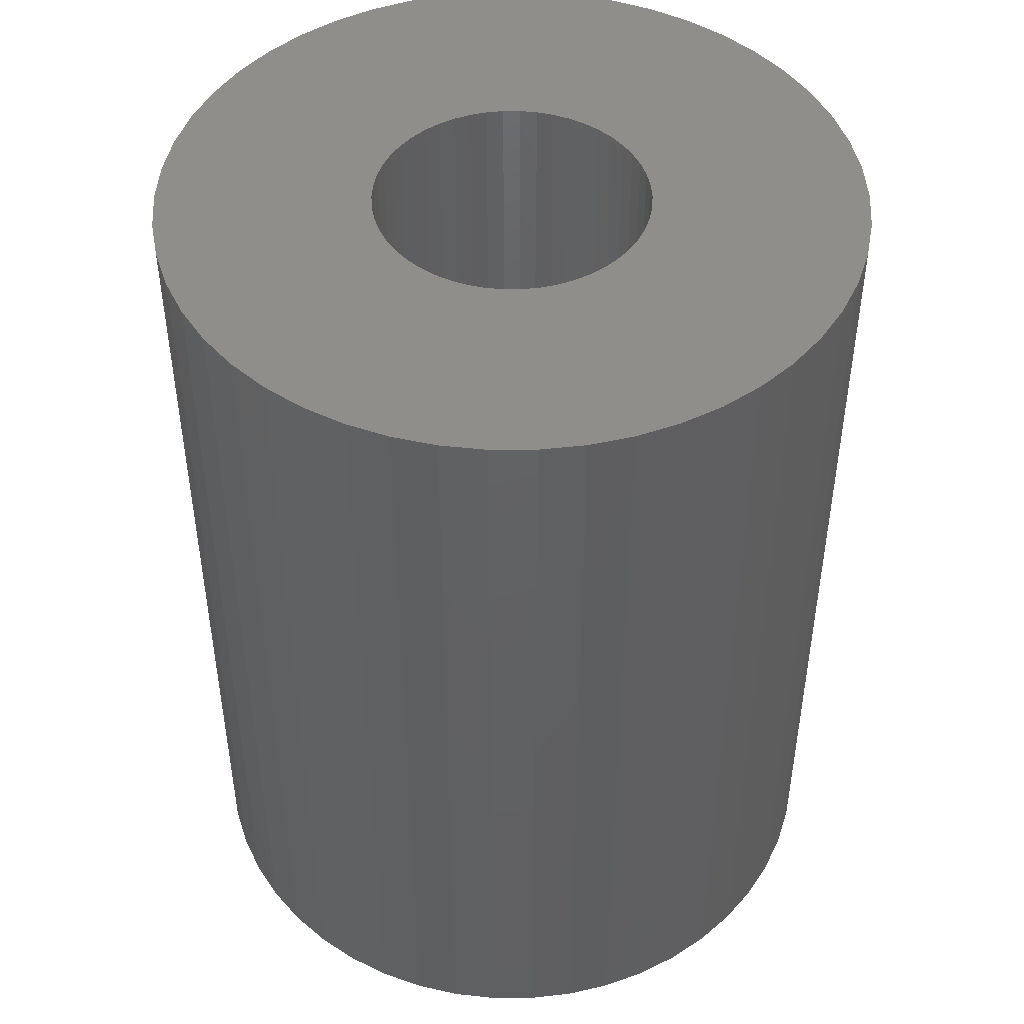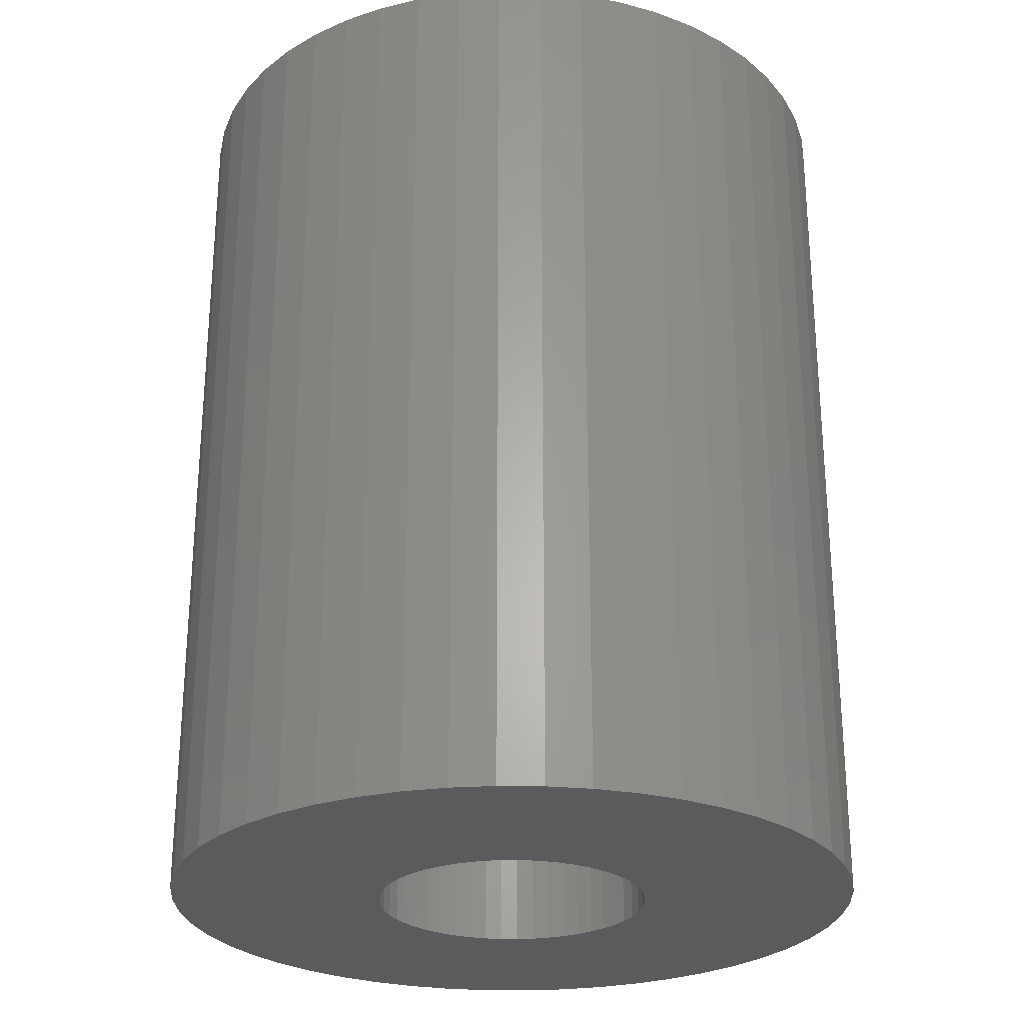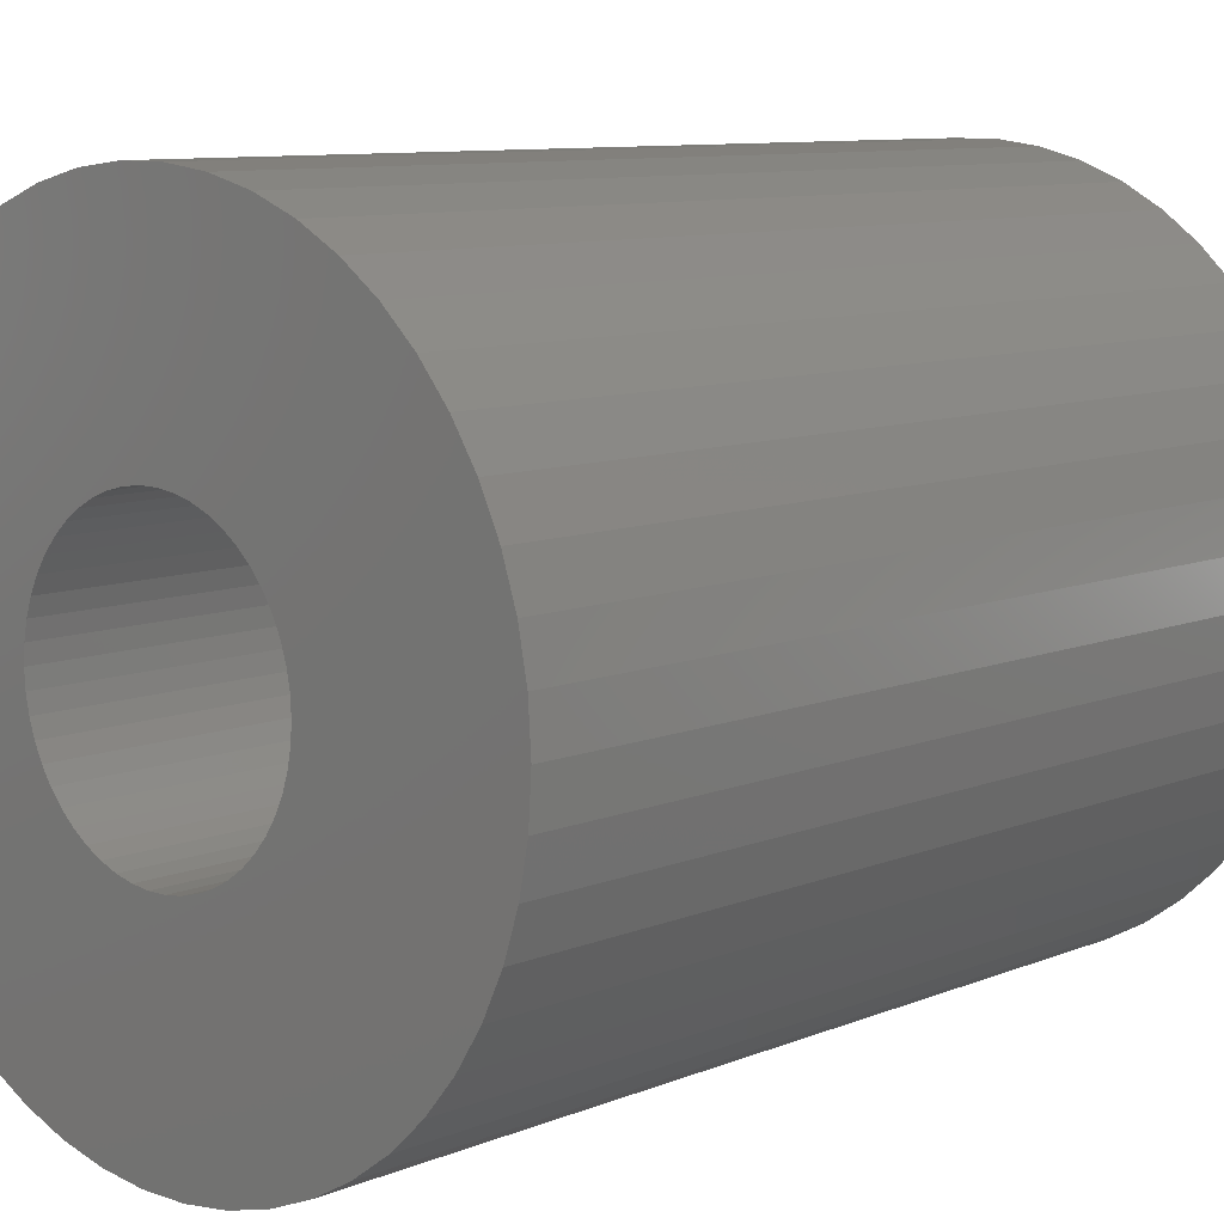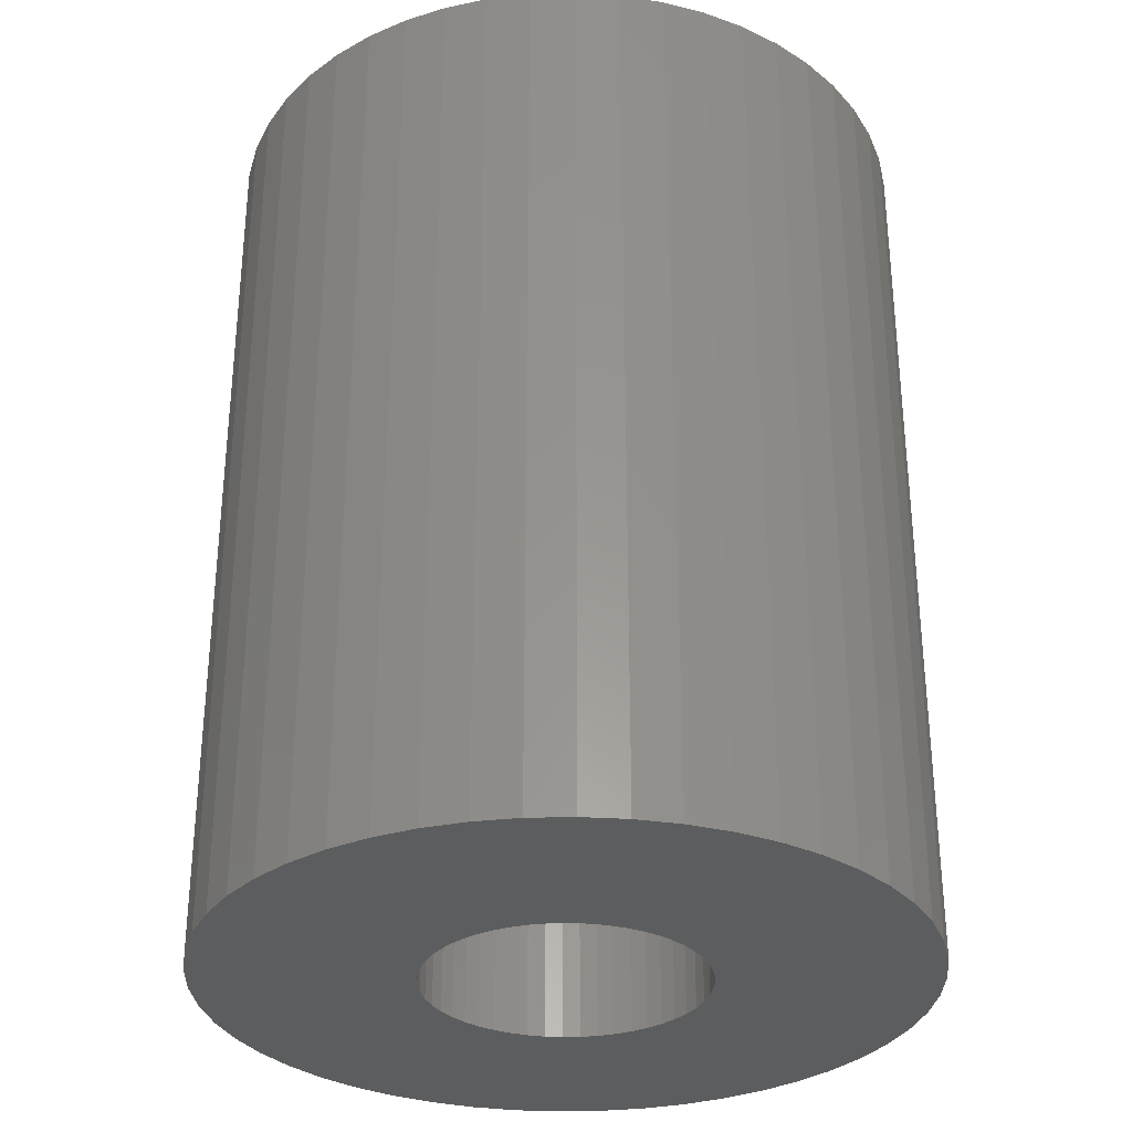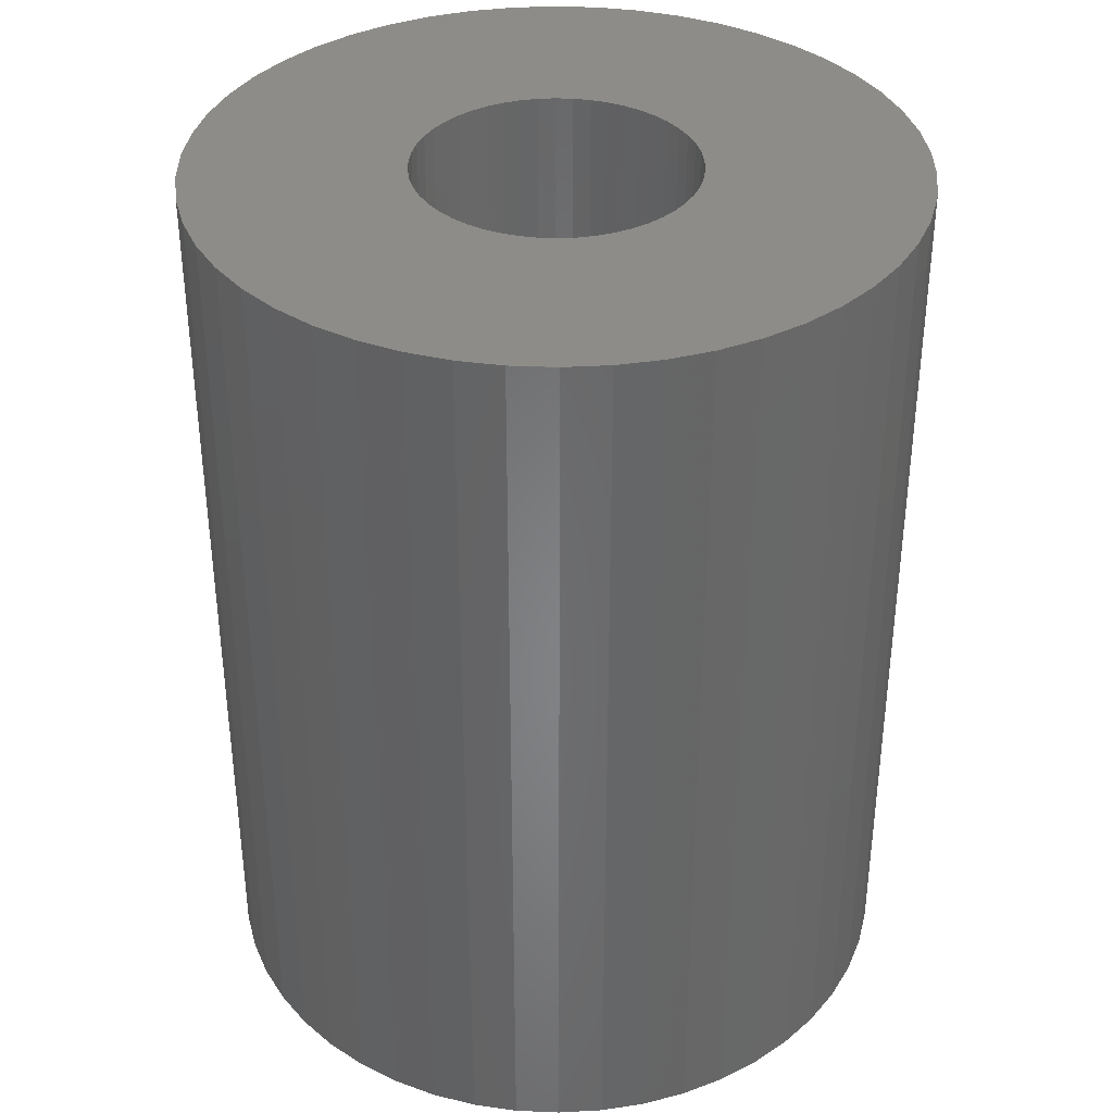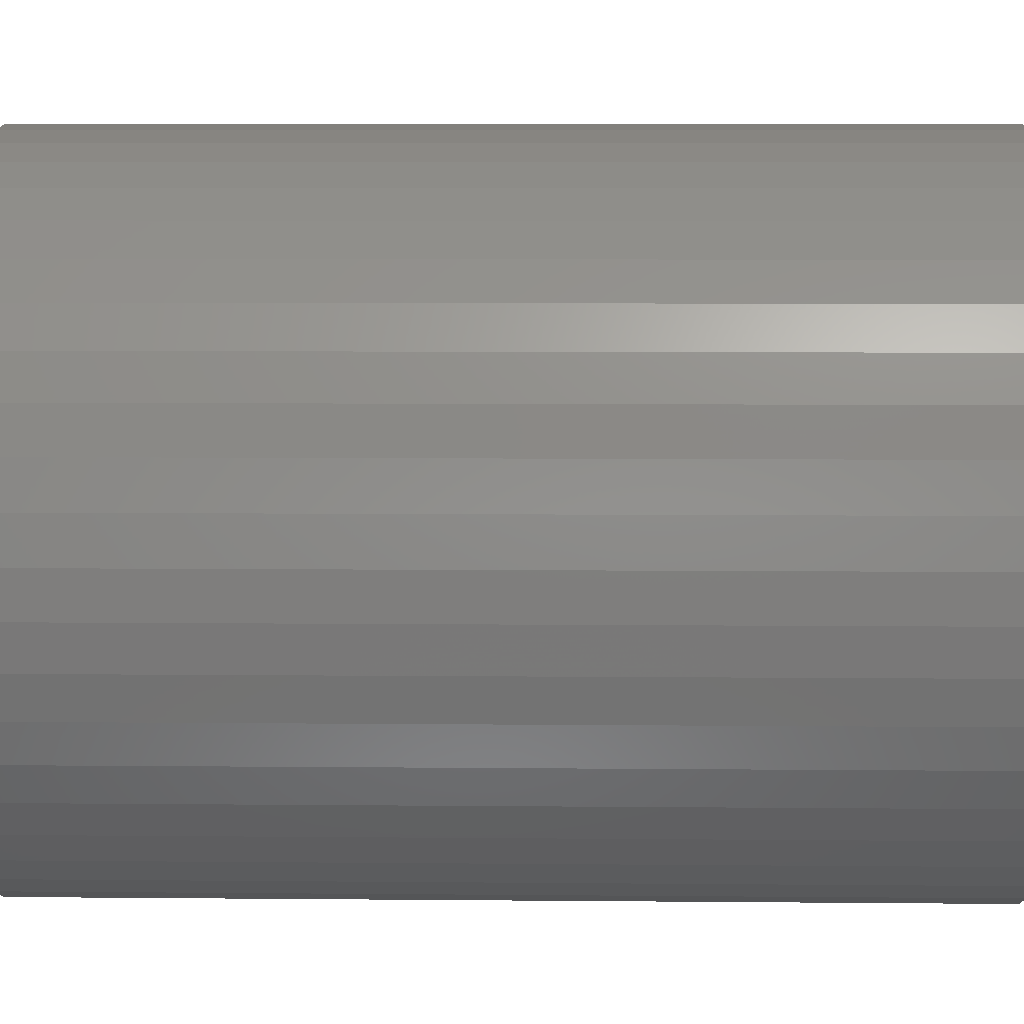
<metadata>
{"format":"stl","ext":"stl","renderer":"f3d","projection":"perspective","resolution":1024,"background":"white","views":[{"elev":46.7,"azim":100.7,"up":"+Z"},{"elev":-26.6,"azim":-123.7,"up":"+Z"},{"elev":9.2,"azim":42.7,"up":"+Y"},{"elev":-31.4,"azim":-98.7,"up":"+Z"},{"elev":36.5,"azim":68.0,"up":"+Z"},{"elev":7.5,"azim":91.5,"up":"+Y"}]}
</metadata>
<code>
# stl→obj: 200 verts, 400 faces
v 7 0 9
v 6.945 0.8773 -9
v 6.945 0.8773 9
v 7 0 -9
v -7 0 -9
v -6.945 0.8773 9
v -6.945 0.8773 -9
v -7 0 9
v 0.4395 6.986 -9
v -0.4395 6.986 9
v 0.4395 6.986 9
v -0.4395 6.986 -9
v 5.103 4.792 -9
v 4.462 5.394 9
v 5.103 4.792 9
v 4.462 5.394 -9
v -4.462 5.394 -9
v -5.103 4.792 9
v -4.462 5.394 9
v -5.103 4.792 -9
v -2.163 6.657 -9
v -2.98 6.334 9
v -2.163 6.657 9
v -2.98 6.334 -9
v 5.103 -4.792 9
v 5.663 -4.114 -9
v 5.663 -4.114 9
v 5.103 -4.792 -9
v 6.508 2.577 9
v 6.134 3.372 -9
v 6.134 3.372 9
v 6.508 2.577 -9
v 6.78 1.741 -9
v 6.78 1.741 9
v 2.98 6.334 -9
v 2.163 6.657 9
v 2.98 6.334 9
v 2.163 6.657 -9
v 3.751 5.91 9
v 3.751 5.91 -9
v -6.508 2.577 -9
v -6.134 3.372 9
v -6.134 3.372 -9
v -6.508 2.577 9
v -5.663 4.114 9
v -5.663 4.114 -9
v -6.78 1.741 -9
v -6.78 1.741 9
v -3.751 5.91 -9
v -3.751 5.91 9
v -1.312 6.876 9
v -1.312 6.876 -9
v -2.163 -6.657 -9
v -1.312 -6.876 9
v -2.163 -6.657 9
v -1.312 -6.876 -9
v 0.4395 -6.986 -9
v 1.312 -6.876 9
v 0.4395 -6.986 9
v 1.312 -6.876 -9
v 5.663 4.114 9
v 5.663 4.114 -9
v 1.312 6.876 9
v 1.312 6.876 -9
v 6.945 -0.8773 9
v 6.945 -0.8773 -9
v 3.751 -5.91 -9
v 4.462 -5.394 9
v 3.751 -5.91 9
v 4.462 -5.394 -9
v 6.134 -3.372 9
v 6.508 -2.577 -9
v 6.508 -2.577 9
v 6.134 -3.372 -9
v -6.134 -3.372 -9
v -6.508 -2.577 9
v -6.508 -2.577 -9
v -6.134 -3.372 9
v -6.78 -1.741 9
v -6.78 -1.741 -9
v 2.163 -6.657 -9
v 2.98 -6.334 9
v 2.163 -6.657 9
v 2.98 -6.334 -9
v 2.75 0 9
v 2.728 0.3447 9
v 2.664 0.6839 9
v 2.728 -0.3447 9
v 2.557 1.012 9
v 6.78 -1.741 9
v 2.41 1.325 9
v 2.664 -0.6839 9
v 2.225 1.616 9
v 2.005 1.883 9
v 2.557 -1.012 9
v 1.753 2.119 9
v 1.474 2.322 9
v 2.41 -1.325 9
v 1.171 2.488 9
v 0.8498 2.615 9
v 0.5153 2.701 9
v 0.1727 2.745 9
v -0.1727 2.745 9
v -0.5153 2.701 9
v -0.8498 2.615 9
v -1.171 2.488 9
v -1.474 2.322 9
v -1.753 2.119 9
v -2.005 1.883 9
v -2.225 1.616 9
v -2.41 1.325 9
v 2.225 -1.616 9
v 2.005 -1.883 9
v 1.753 -2.119 9
v 1.474 -2.322 9
v 1.171 -2.488 9
v 0.8498 -2.615 9
v 0.5153 -2.701 9
v 0.1727 -2.745 9
v -0.1727 -2.745 9
v -0.4395 -6.986 9
v -0.5153 -2.701 9
v -0.8498 -2.615 9
v -1.171 -2.488 9
v -2.98 -6.334 9
v -1.474 -2.322 9
v -3.751 -5.91 9
v -1.753 -2.119 9
v -4.462 -5.394 9
v -2.005 -1.883 9
v -5.103 -4.792 9
v -2.225 -1.616 9
v -5.663 -4.114 9
v -2.41 -1.325 9
v -2.557 -1.012 9
v -2.664 -0.6839 9
v -2.728 -0.3447 9
v -6.945 -0.8773 9
v -2.75 0 9
v -2.557 1.012 9
v -2.664 0.6839 9
v -2.728 0.3447 9
v -0.4395 -6.986 -9
v -2.98 -6.334 -9
v -6.945 -0.8773 -9
v 6.78 -1.741 -9
v -5.103 -4.792 -9
v -5.663 -4.114 -9
v 2.75 0 -9
v 2.728 -0.3447 -9
v 2.664 -0.6839 -9
v 2.728 0.3447 -9
v 2.557 -1.012 -9
v 2.41 -1.325 -9
v 2.664 0.6839 -9
v 2.225 -1.616 -9
v 2.005 -1.883 -9
v 2.557 1.012 -9
v 1.753 -2.119 -9
v 1.474 -2.322 -9
v 2.41 1.325 -9
v 1.171 -2.488 -9
v 0.8498 -2.615 -9
v 0.5153 -2.701 -9
v 0.1727 -2.745 -9
v -0.1727 -2.745 -9
v -0.5153 -2.701 -9
v -0.8498 -2.615 -9
v -1.171 -2.488 -9
v -1.474 -2.322 -9
v -3.751 -5.91 -9
v -1.753 -2.119 -9
v -4.462 -5.394 -9
v -2.005 -1.883 -9
v -2.225 -1.616 -9
v -2.41 -1.325 -9
v 2.225 1.616 -9
v 2.005 1.883 -9
v 1.753 2.119 -9
v 1.474 2.322 -9
v 1.171 2.488 -9
v 0.8498 2.615 -9
v 0.5153 2.701 -9
v 0.1727 2.745 -9
v -0.1727 2.745 -9
v -0.5153 2.701 -9
v -0.8498 2.615 -9
v -1.171 2.488 -9
v -1.474 2.322 -9
v -1.753 2.119 -9
v -2.005 1.883 -9
v -2.225 1.616 -9
v -2.41 1.325 -9
v -2.557 1.012 -9
v -2.664 0.6839 -9
v -2.728 0.3447 -9
v -2.75 0 -9
v -2.557 -1.012 -9
v -2.664 -0.6839 -9
v -2.728 -0.3447 -9
f 1 2 3
f 2 1 4
f 5 6 7
f 6 5 8
f 9 10 11
f 10 9 12
f 13 14 15
f 14 13 16
f 17 18 19
f 18 17 20
f 21 22 23
f 22 21 24
f 25 26 27
f 26 25 28
f 29 30 31
f 30 29 32
f 3 33 34
f 33 3 2
f 35 36 37
f 36 35 38
f 16 39 14
f 39 16 40
f 41 42 43
f 42 41 44
f 43 45 46
f 45 43 42
f 47 44 41
f 44 47 48
f 49 19 50
f 19 49 17
f 12 51 10
f 51 12 52
f 53 54 55
f 54 53 56
f 57 58 59
f 58 57 60
f 34 32 29
f 32 34 33
f 61 13 15
f 13 61 62
f 31 62 61
f 62 31 30
f 38 63 36
f 63 38 64
f 64 11 63
f 11 64 9
f 40 37 39
f 37 40 35
f 52 23 51
f 23 52 21
f 65 4 1
f 4 65 66
f 67 68 69
f 68 67 70
f 71 72 73
f 72 71 74
f 27 74 71
f 74 27 26
f 75 76 77
f 76 75 78
f 77 79 80
f 79 77 76
f 70 25 68
f 25 70 28
f 81 82 83
f 82 81 84
f 60 83 58
f 83 60 81
f 46 18 20
f 18 46 45
f 85 1 3
f 86 3 34
f 1 85 65
f 87 34 29
f 88 65 85
f 89 29 31
f 65 88 90
f 91 31 61
f 92 90 88
f 93 61 15
f 90 92 73
f 94 15 14
f 95 73 92
f 96 14 39
f 73 95 71
f 97 39 37
f 98 71 95
f 71 98 27
f 3 86 85
f 34 87 86
f 29 89 87
f 31 91 89
f 61 93 91
f 99 37 36
f 15 94 93
f 14 96 94
f 39 97 96
f 100 36 63
f 37 99 97
f 36 100 99
f 63 101 100
f 11 101 63
f 11 102 101
f 11 103 102
f 10 103 11
f 10 104 103
f 51 104 10
f 104 51 105
f 23 105 51
f 105 23 106
f 22 106 23
f 106 22 107
f 50 107 22
f 107 50 108
f 19 108 50
f 108 19 109
f 18 109 19
f 109 18 110
f 110 45 111
f 45 110 18
f 112 27 98
f 27 112 25
f 113 25 112
f 25 113 68
f 114 68 113
f 68 114 69
f 115 69 114
f 69 115 82
f 116 82 115
f 82 116 83
f 117 83 116
f 83 117 58
f 118 58 117
f 118 59 58
f 119 59 118
f 120 59 119
f 120 121 59
f 122 121 120
f 54 122 123
f 55 123 124
f 122 54 121
f 125 124 126
f 127 126 128
f 129 128 130
f 123 55 54
f 131 130 132
f 133 132 134
f 78 134 135
f 76 135 136
f 79 136 137
f 124 125 55
f 138 137 139
f 42 111 45
f 111 42 140
f 126 127 125
f 44 140 42
f 128 129 127
f 140 44 141
f 130 131 129
f 48 141 44
f 132 133 131
f 141 48 142
f 134 78 133
f 6 142 48
f 135 76 78
f 142 6 139
f 136 79 76
f 8 139 6
f 137 138 79
f 139 8 138
f 7 48 47
f 48 7 6
f 24 50 22
f 50 24 49
f 143 59 121
f 59 143 57
f 144 55 125
f 55 144 53
f 145 8 5
f 8 145 138
f 84 69 82
f 69 84 67
f 73 146 90
f 146 73 72
f 90 66 65
f 66 90 146
f 56 121 54
f 121 56 143
f 147 133 148
f 133 147 131
f 148 78 75
f 78 148 133
f 149 4 66
f 150 66 146
f 4 149 2
f 151 146 72
f 152 2 149
f 153 72 74
f 2 152 33
f 154 74 26
f 155 33 152
f 156 26 28
f 33 155 32
f 157 28 70
f 158 32 155
f 159 70 67
f 32 158 30
f 160 67 84
f 161 30 158
f 30 161 62
f 66 150 149
f 146 151 150
f 72 153 151
f 74 154 153
f 26 156 154
f 162 84 81
f 28 157 156
f 70 159 157
f 67 160 159
f 163 81 60
f 84 162 160
f 81 163 162
f 60 164 163
f 57 164 60
f 57 165 164
f 57 166 165
f 143 166 57
f 143 167 166
f 56 167 143
f 167 56 168
f 53 168 56
f 168 53 169
f 144 169 53
f 169 144 170
f 171 170 144
f 170 171 172
f 173 172 171
f 172 173 174
f 147 174 173
f 174 147 175
f 175 148 176
f 148 175 147
f 177 62 161
f 62 177 13
f 178 13 177
f 13 178 16
f 179 16 178
f 16 179 40
f 180 40 179
f 40 180 35
f 181 35 180
f 35 181 38
f 182 38 181
f 38 182 64
f 183 64 182
f 183 9 64
f 184 9 183
f 185 9 184
f 185 12 9
f 186 12 185
f 52 186 187
f 21 187 188
f 186 52 12
f 24 188 189
f 49 189 190
f 17 190 191
f 187 21 52
f 20 191 192
f 46 192 193
f 43 193 194
f 41 194 195
f 47 195 196
f 188 24 21
f 7 196 197
f 75 176 148
f 176 75 198
f 189 49 24
f 77 198 75
f 190 17 49
f 198 77 199
f 191 20 17
f 80 199 77
f 192 46 20
f 199 80 200
f 193 43 46
f 145 200 80
f 194 41 43
f 200 145 197
f 195 47 41
f 5 197 145
f 196 7 47
f 197 5 7
f 80 138 145
f 138 80 79
f 171 125 127
f 125 171 144
f 173 127 129
f 127 173 171
f 147 129 131
f 129 147 173
f 158 91 161
f 91 158 89
f 161 93 177
f 93 161 91
f 182 99 100
f 99 182 181
f 188 105 106
f 105 188 187
f 140 193 111
f 193 140 194
f 150 85 149
f 85 150 88
f 162 117 116
f 117 162 163
f 179 94 96
f 94 179 178
f 185 102 103
f 102 185 184
f 180 96 97
f 96 180 179
f 139 196 142
f 196 139 197
f 142 195 141
f 195 142 196
f 110 191 109
f 191 110 192
f 189 106 107
f 106 189 188
f 190 107 108
f 107 190 189
f 160 116 115
f 116 160 162
f 157 112 156
f 112 157 113
f 163 118 117
f 118 163 164
f 155 89 158
f 89 155 87
f 177 94 178
f 94 177 93
f 183 100 101
f 100 183 182
f 184 101 102
f 101 184 183
f 181 97 99
f 97 181 180
f 141 194 140
f 194 141 195
f 111 192 110
f 192 111 193
f 186 103 104
f 103 186 185
f 187 104 105
f 104 187 186
f 191 108 109
f 108 191 190
f 149 86 152
f 86 149 85
f 137 197 139
f 197 137 200
f 136 200 137
f 200 136 199
f 164 119 118
f 119 164 165
f 152 87 155
f 87 152 86
f 153 92 151
f 92 153 95
f 154 95 153
f 95 154 98
f 156 98 154
f 98 156 112
f 165 120 119
f 120 165 166
f 169 126 124
f 126 169 170
f 135 199 136
f 199 135 198
f 130 175 132
f 175 130 174
f 134 198 135
f 198 134 176
f 159 115 114
f 115 159 160
f 151 88 150
f 88 151 92
f 172 130 128
f 130 172 174
f 166 122 120
f 122 166 167
f 167 123 122
f 123 167 168
f 170 128 126
f 128 170 172
f 132 176 134
f 176 132 175
f 157 114 113
f 114 157 159
f 168 124 123
f 124 168 169

</code>
